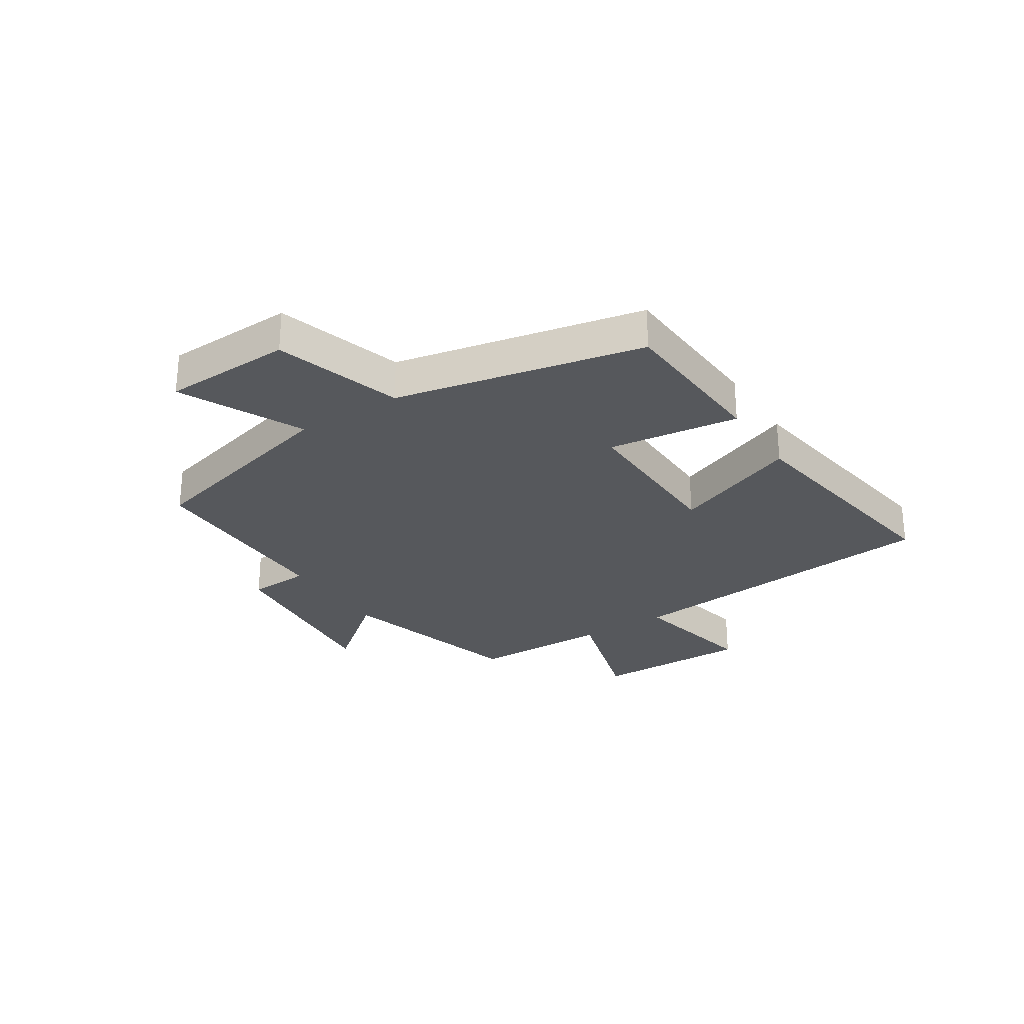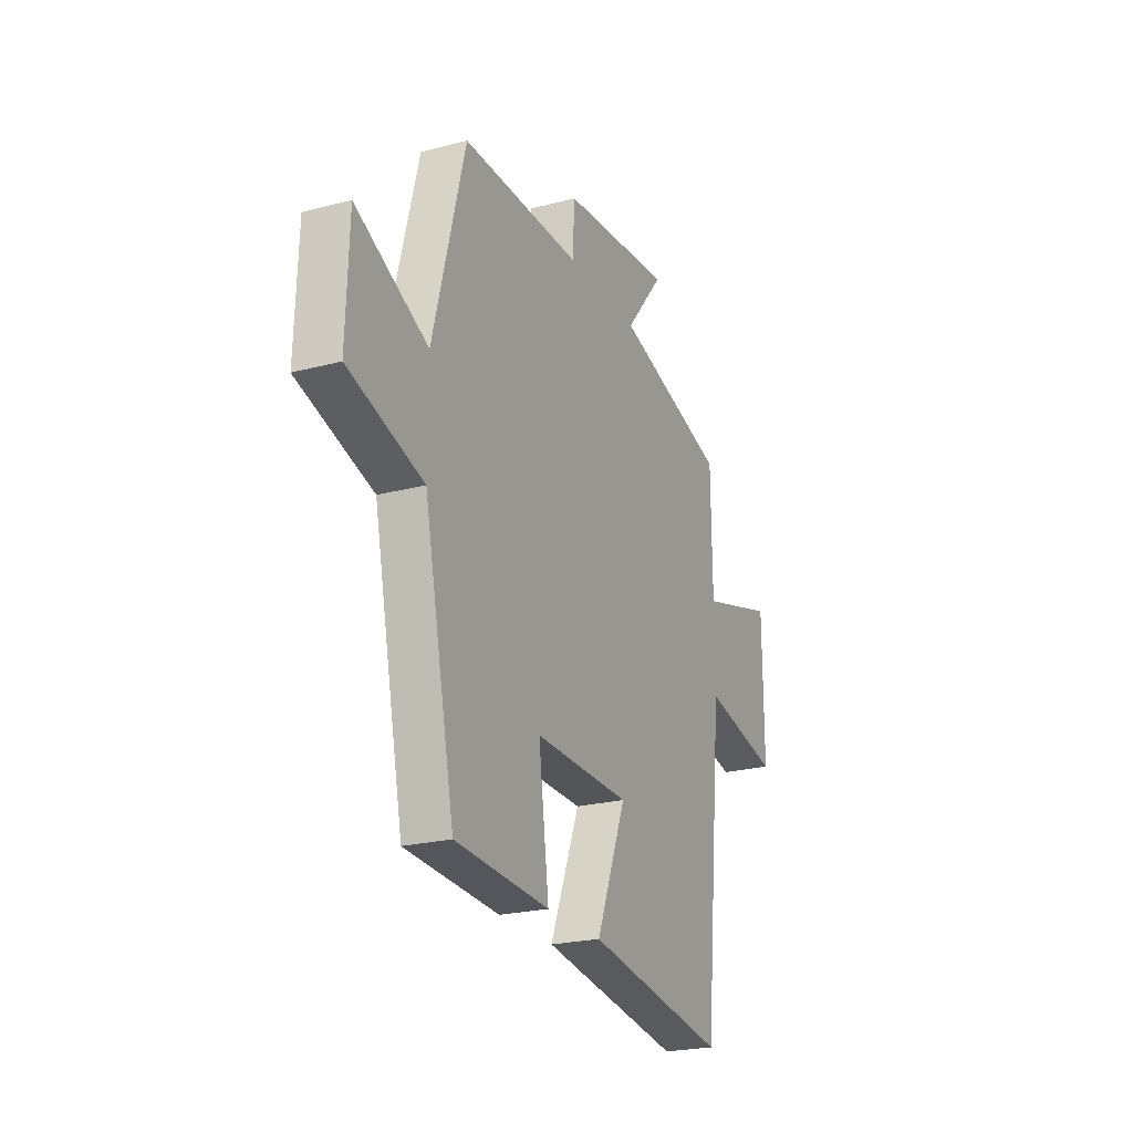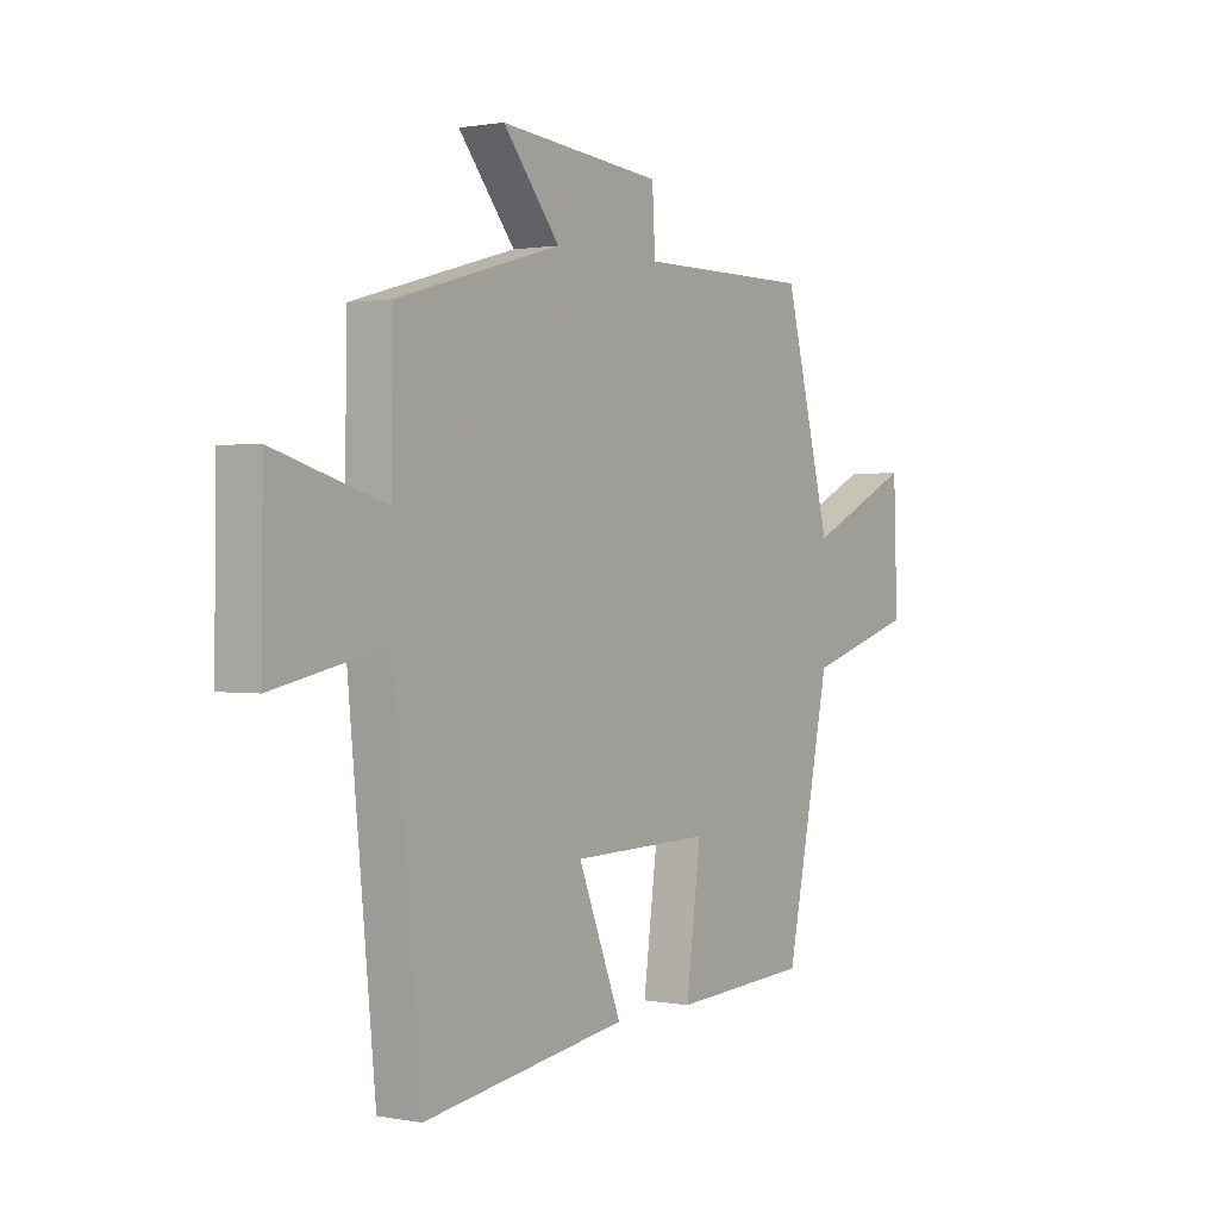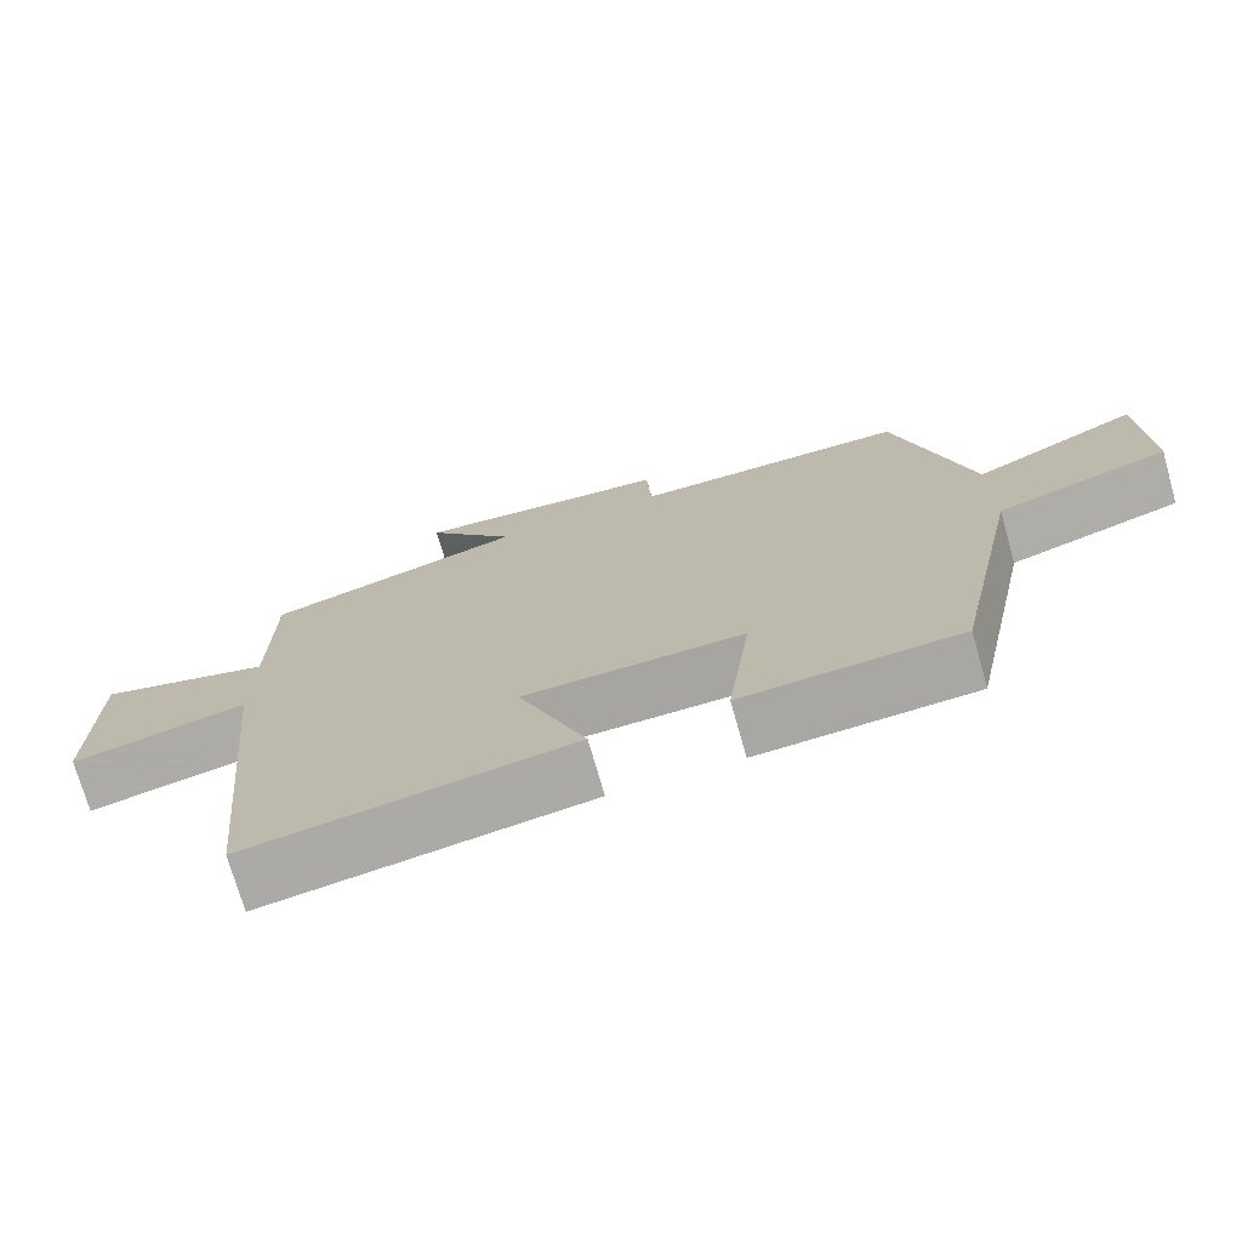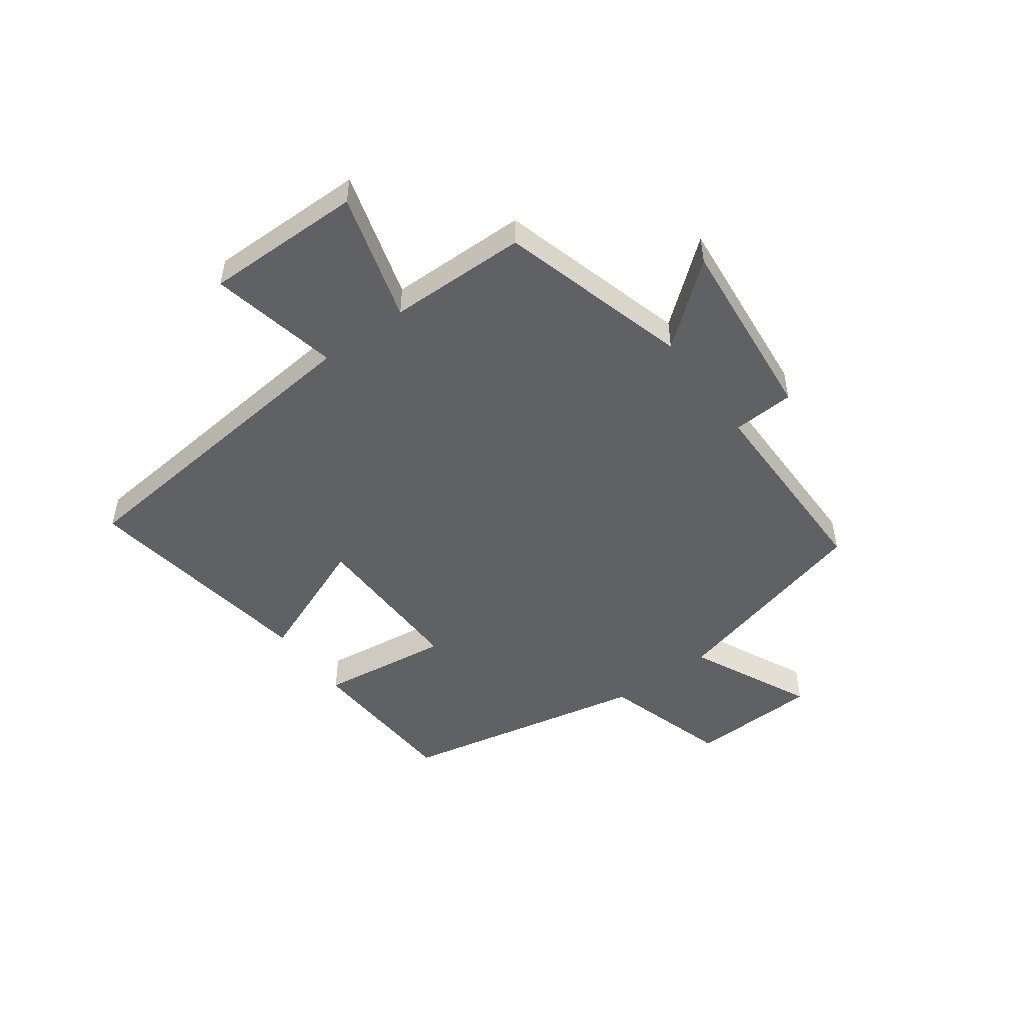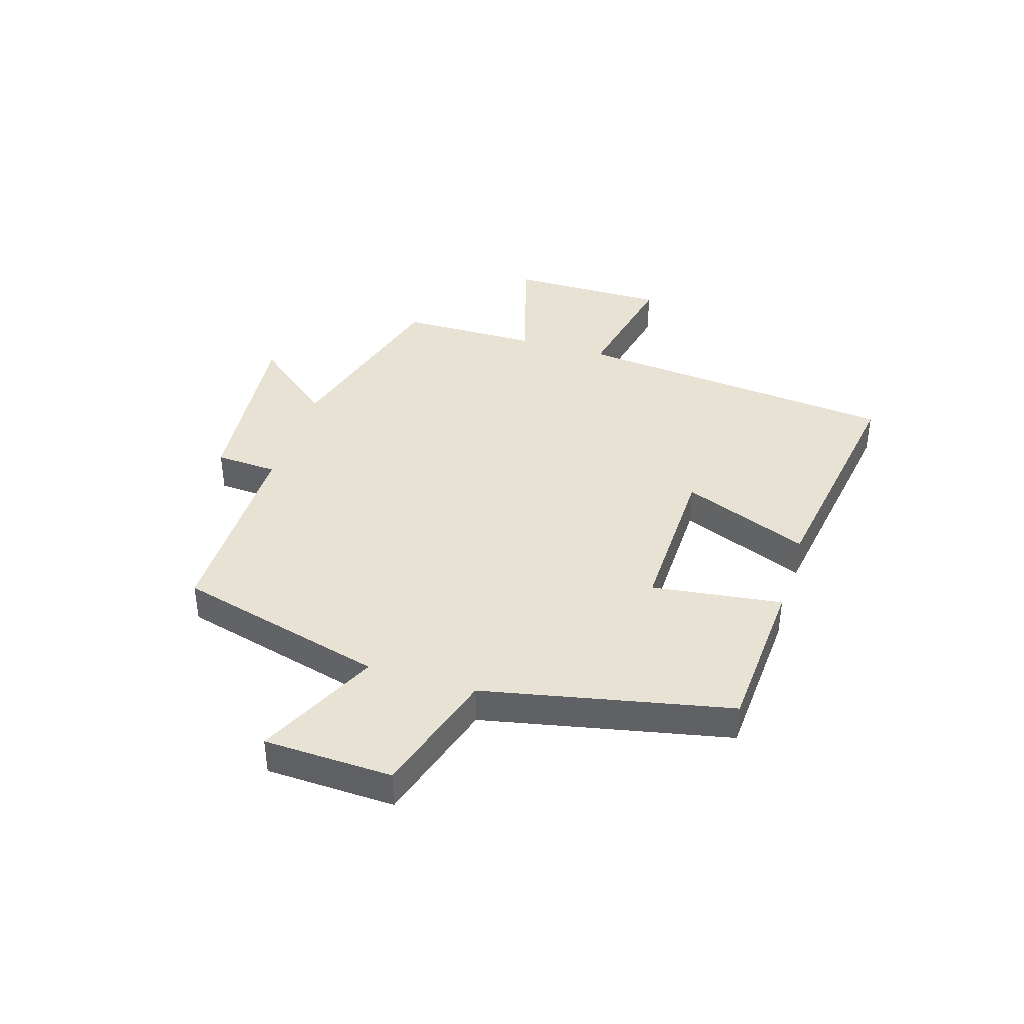
<metadata>
{"format":"obj","ext":"obj","renderer":"f3d","projection":"perspective","resolution":1024,"background":"white","views":[{"elev":-27.7,"azim":122.8,"up":"+Y"},{"elev":-23.1,"azim":114.1,"up":"+Z"},{"elev":1.0,"azim":-55.4,"up":"+Z"},{"elev":-73.2,"azim":15.9,"up":"+Z"},{"elev":-49.7,"azim":-53.8,"up":"+Y"},{"elev":39.8,"azim":107.3,"up":"+Y"}]}
</metadata>
<code>
v -0.497 0.07 0.407
v -0.167 0.07 0.5
v -0.281 0.07 0.64
v 0.047 0.07 0.608
v 0.053 0.07 0.5
v 0.405 0.07 0.5
v 0.5 0.07 0.136
v 0.712 0.07 0.237
v 0.72 0.07 0.013
v 0.5 0.07 -0.054
v 0.41 0.07 -0.484
v 0.133 0.07 -0.5
v 0.163 0.07 -0.273
v -0.119 0.07 -0.279
v -0.031 0.07 -0.5
v -0.444 0.07 -0.563
v -0.5 0.07 0.004
v -0.725 0.07 -0.043
v -0.723 0.07 0.231
v -0.5 0.07 0.166
v -0.497 0 0.407
v -0.167 0 0.5
v -0.281 0 0.64
v 0.047 0 0.608
v 0.053 0 0.5
v 0.405 0 0.5
v 0.5 0 0.136
v 0.712 0 0.237
v 0.72 0 0.013
v 0.5 0 -0.054
v 0.41 0 -0.484
v 0.133 0 -0.5
v 0.163 0 -0.273
v -0.119 0 -0.279
v -0.031 0 -0.5
v -0.444 0 -0.563
v -0.5 0 0.004
v -0.725 0 -0.043
v -0.723 0 0.231
v -0.5 0 0.166
f 17 18 19 20
f 17 20 1 2
f 14 15 16 17
f 13 14 17 2
f 10 11 12 13
f 10 13 2
f 7 8 9 10
f 5 6 7 10
f 5 10 2 3
f 3 4 5
f 40 39 38 37
f 22 21 40 37
f 37 36 35 34
f 22 37 34 33
f 33 32 31 30
f 22 33 30
f 30 29 28 27
f 30 27 26 25
f 23 22 30 25
f 25 24 23
f 1 21 22 2
f 2 22 23 3
f 3 23 24 4
f 4 24 25 5
f 5 25 26 6
f 6 26 27 7
f 7 27 28 8
f 8 28 29 9
f 9 29 30 10
f 10 30 31 11
f 11 31 32 12
f 12 32 33 13
f 13 33 34 14
f 14 34 35 15
f 15 35 36 16
f 16 36 37 17
f 17 37 38 18
f 18 38 39 19
f 19 39 40 20
f 20 40 21 1

</code>
